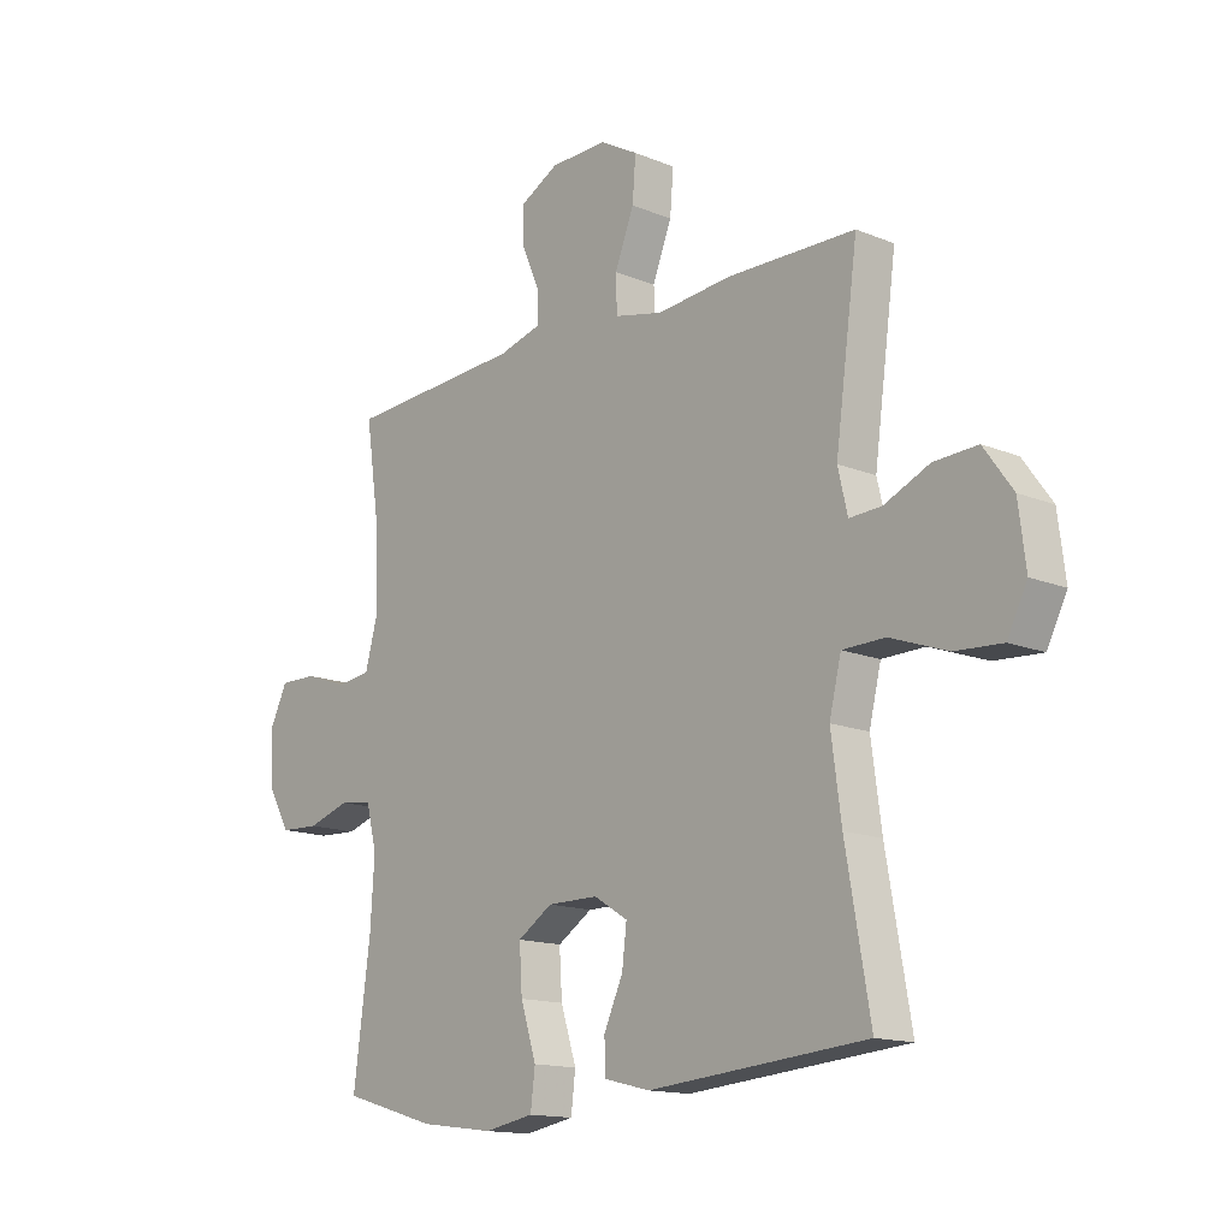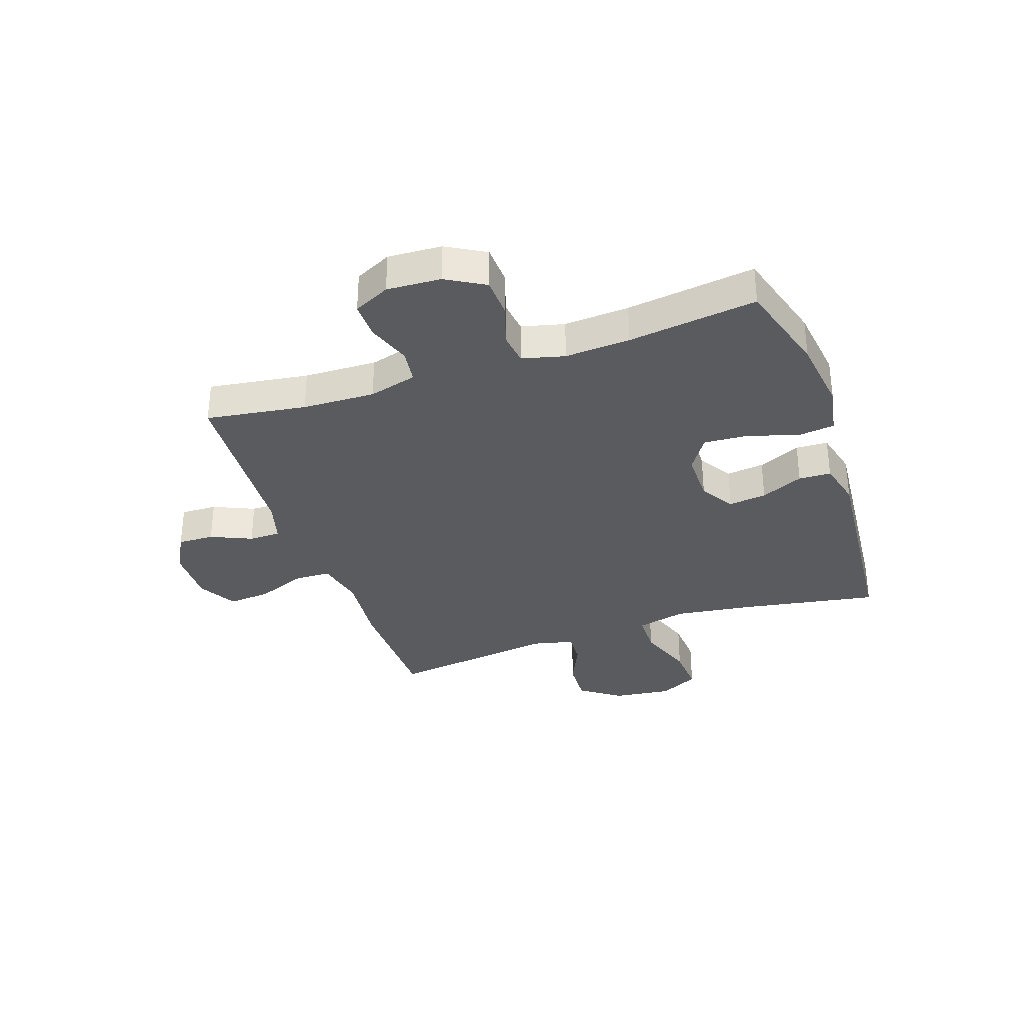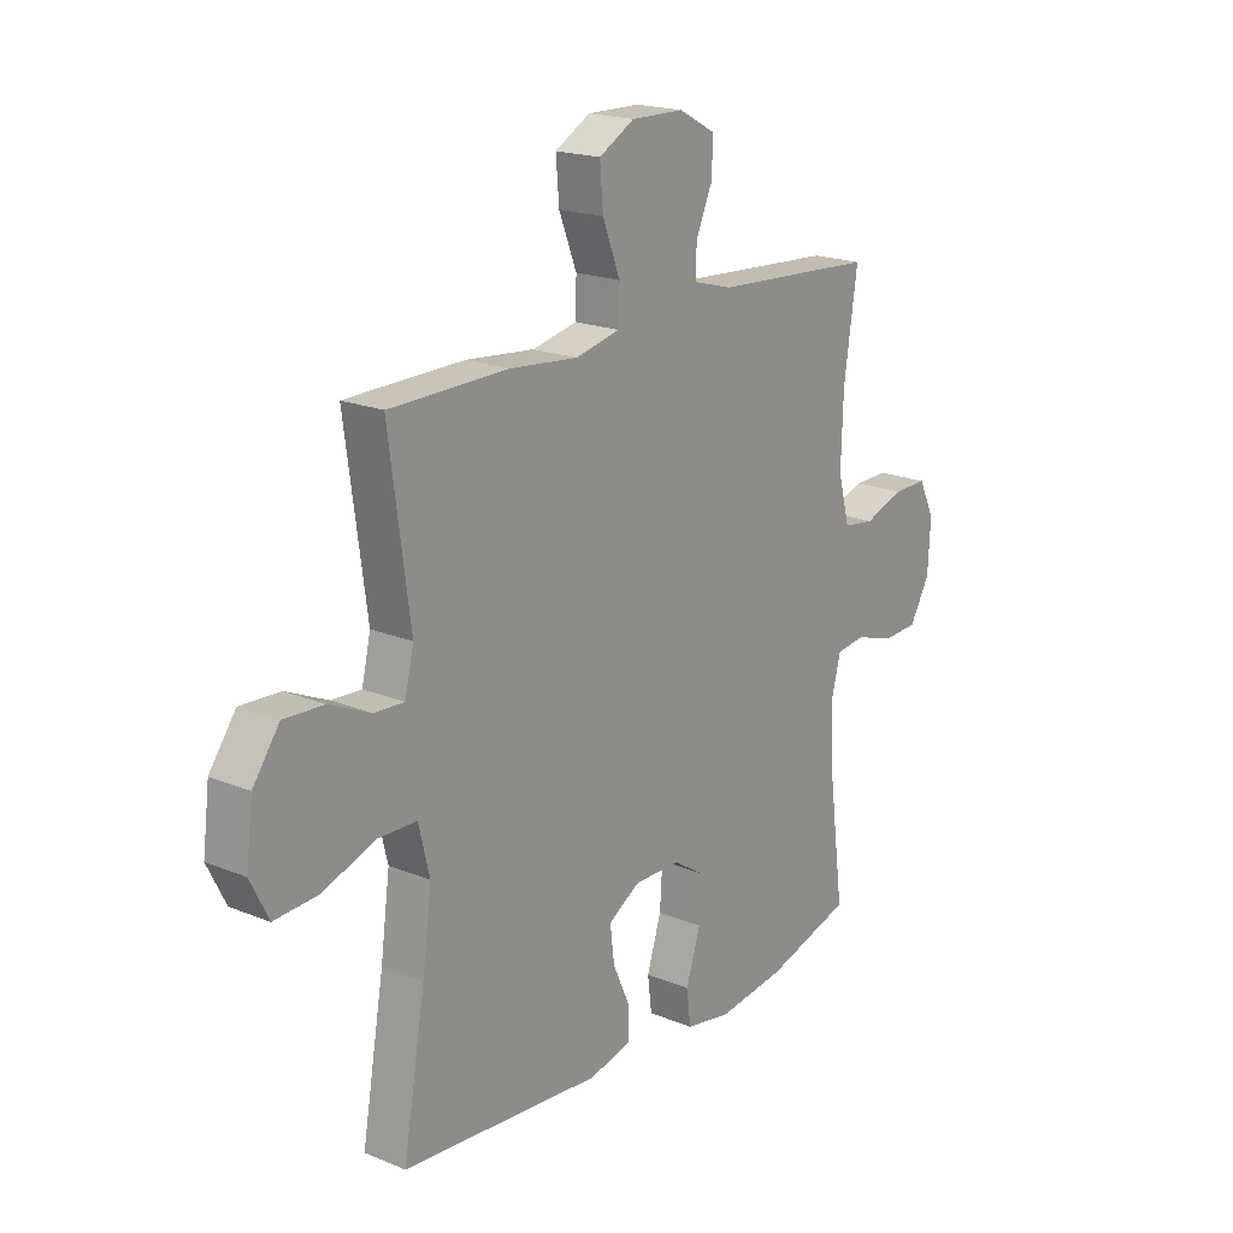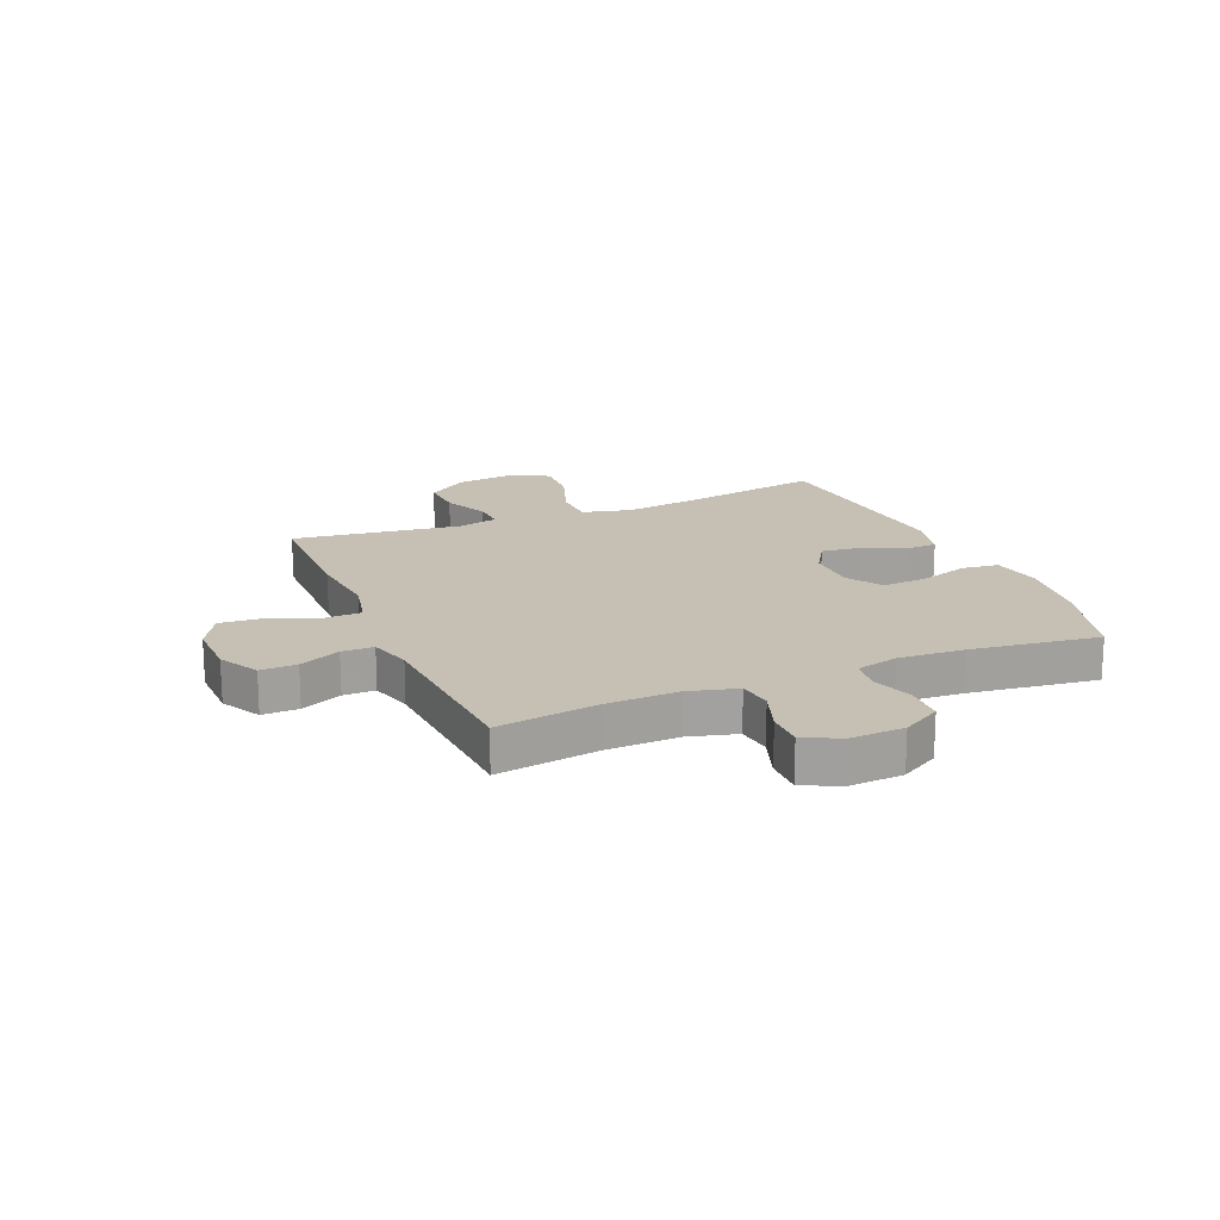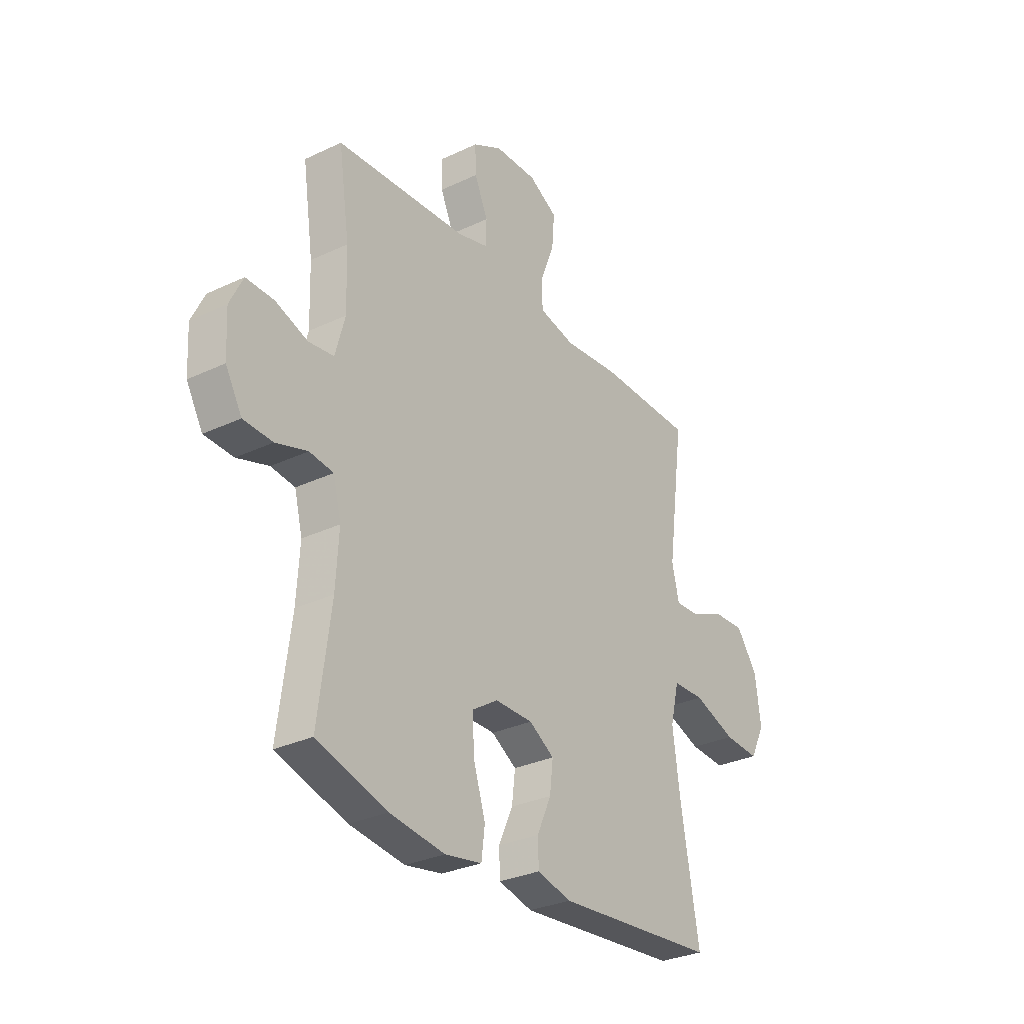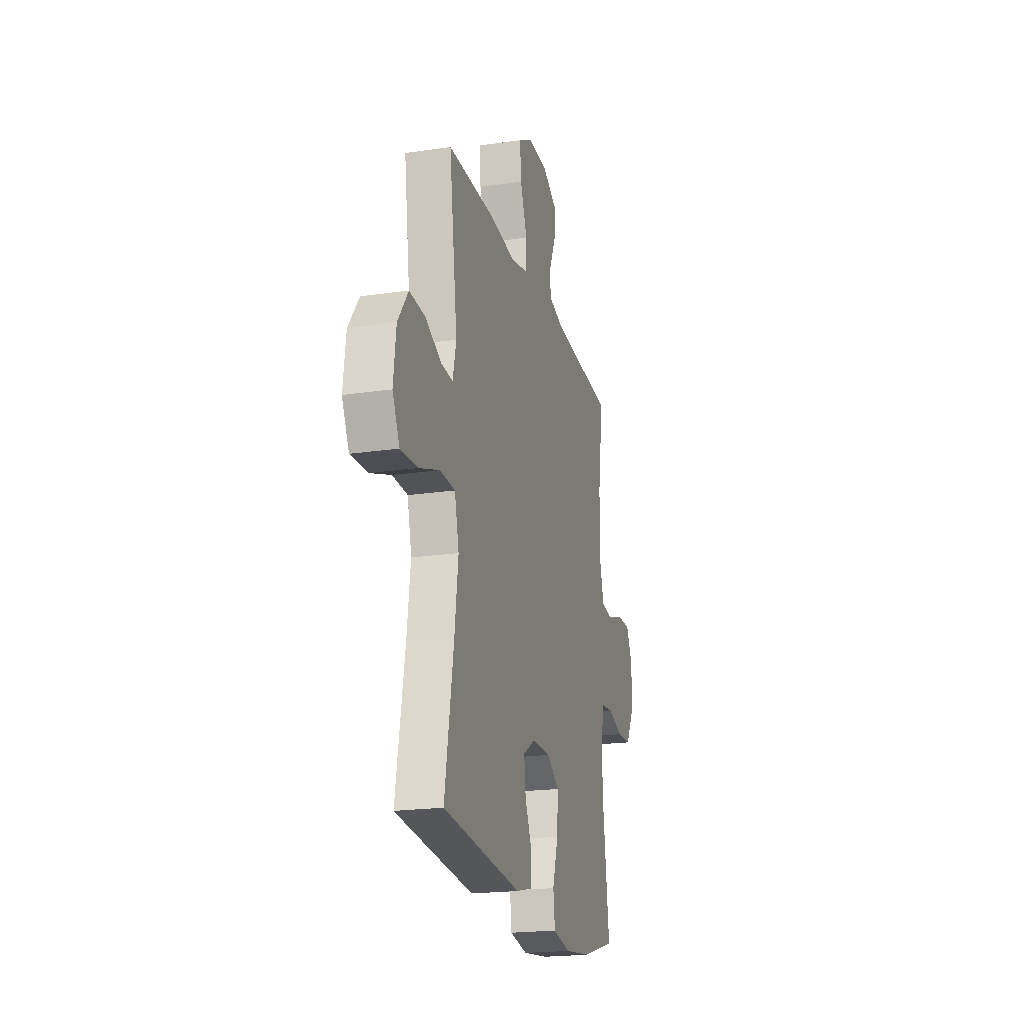
<metadata>
{"format":"obj","ext":"obj","renderer":"f3d","projection":"perspective","resolution":1024,"background":"white","views":[{"elev":-14.5,"azim":-131.8,"up":"+Z"},{"elev":-33.4,"azim":109.0,"up":"+Y"},{"elev":19.4,"azim":-52.4,"up":"+Z"},{"elev":18.1,"azim":67.1,"up":"+Y"},{"elev":-30.3,"azim":124.5,"up":"+Z"},{"elev":-20.8,"azim":-75.1,"up":"+Z"}]}
</metadata>
<code>
v -0.5 0.07 0.5
v -0.273 0.07 0.503
v -0.141 0.07 0.49
v -0.055 0.07 0.509
v -0.053 0.07 0.573
v -0.087 0.07 0.66
v -0.093 0.07 0.735
v -0.025 0.07 0.773
v 0.076 0.07 0.771
v 0.146 0.07 0.733
v 0.144 0.07 0.669
v 0.112 0.07 0.597
v 0.112 0.07 0.541
v 0.187 0.07 0.52
v 0.5 0.07 0.5
v 0.474 0.07 0.323
v 0.47 0.07 0.195
v 0.493 0.07 0.11
v 0.553 0.07 0.102
v 0.63 0.07 0.129
v 0.696 0.07 0.13
v 0.727 0.07 0.066
v 0.722 0.07 -0.029
v 0.683 0.07 -0.097
v 0.614 0.07 -0.1
v 0.539 0.07 -0.076
v 0.482 0.07 -0.083
v 0.463 0.07 -0.158
v 0.47 0.07 -0.273
v 0.5 0.07 -0.5
v 0.333 0.07 -0.549
v 0.202 0.07 -0.566
v 0.114 0.07 -0.55
v 0.106 0.07 -0.485
v 0.134 0.07 -0.397
v 0.139 0.07 -0.318
v 0.077 0.07 -0.278
v -0.013 0.07 -0.278
v -0.073 0.07 -0.315
v -0.065 0.07 -0.382
v -0.031 0.07 -0.457
v -0.033 0.07 -0.514
v -0.114 0.07 -0.534
v -0.5 0.07 -0.5
v -0.457 0.07 -0.252
v -0.439 0.07 -0.118
v -0.46 0.07 -0.031
v -0.535 0.07 -0.029
v -0.636 0.07 -0.065
v -0.72 0.07 -0.07
v -0.755 0.07 0
v -0.742 0.07 0.103
v -0.691 0.07 0.174
v -0.614 0.07 0.17
v -0.534 0.07 0.134
v -0.477 0.07 0.131
v -0.46 0.07 0.204
v -0.5 0 0.5
v -0.273 0 0.503
v -0.141 0 0.49
v -0.055 0 0.509
v -0.053 0 0.573
v -0.087 0 0.66
v -0.093 0 0.735
v -0.025 0 0.773
v 0.076 0 0.771
v 0.146 0 0.733
v 0.144 0 0.669
v 0.112 0 0.597
v 0.112 0 0.541
v 0.187 0 0.52
v 0.5 0 0.5
v 0.474 0 0.323
v 0.47 0 0.195
v 0.493 0 0.11
v 0.553 0 0.102
v 0.63 0 0.129
v 0.696 0 0.13
v 0.727 0 0.066
v 0.722 0 -0.029
v 0.683 0 -0.097
v 0.614 0 -0.1
v 0.539 0 -0.076
v 0.482 0 -0.083
v 0.463 0 -0.158
v 0.47 0 -0.273
v 0.5 0 -0.5
v 0.333 0 -0.549
v 0.202 0 -0.566
v 0.114 0 -0.55
v 0.106 0 -0.485
v 0.134 0 -0.397
v 0.139 0 -0.318
v 0.077 0 -0.278
v -0.013 0 -0.278
v -0.073 0 -0.315
v -0.065 0 -0.382
v -0.031 0 -0.457
v -0.033 0 -0.514
v -0.114 0 -0.534
v -0.5 0 -0.5
v -0.457 0 -0.252
v -0.439 0 -0.118
v -0.46 0 -0.031
v -0.535 0 -0.029
v -0.636 0 -0.065
v -0.72 0 -0.07
v -0.755 0 0
v -0.742 0 0.103
v -0.691 0 0.174
v -0.614 0 0.17
v -0.534 0 0.134
v -0.477 0 0.131
v -0.46 0 0.204
f 53 54 55
f 52 53 55
f 51 52 55
f 50 51 55
f 49 50 55
f 48 49 55
f 47 48 55 56
f 46 47 56 57
f 43 44 45
f 42 43 45
f 41 42 45
f 40 41 45
f 39 40 45 46
f 38 39 46 57
f 33 34 35
f 32 33 35
f 31 32 35
f 30 31 35
f 29 30 35
f 28 29 35 36
f 27 28 36 37
f 24 25 26
f 23 24 26
f 22 23 26
f 21 22 26
f 20 21 26
f 19 20 26
f 18 19 26 27
f 1 2 3
f 57 1 3
f 38 57 3
f 37 38 3
f 27 37 3
f 18 27 3
f 17 18 3
f 10 11 12
f 9 10 12
f 8 9 12
f 7 8 12
f 6 7 12
f 5 6 12
f 4 5 12 13
f 4 13 14
f 3 4 14
f 17 3 14
f 16 17 14
f 14 15 16
f 112 111 110
f 112 110 109
f 112 109 108
f 112 108 107
f 112 107 106
f 112 106 105
f 113 112 105 104
f 114 113 104 103
f 102 101 100
f 102 100 99
f 102 99 98
f 102 98 97
f 103 102 97 96
f 114 103 96 95
f 92 91 90
f 92 90 89
f 92 89 88
f 92 88 87
f 92 87 86
f 93 92 86 85
f 94 93 85 84
f 83 82 81
f 83 81 80
f 83 80 79
f 83 79 78
f 83 78 77
f 83 77 76
f 84 83 76 75
f 60 59 58
f 60 58 114
f 60 114 95
f 60 95 94
f 60 94 84
f 60 84 75
f 60 75 74
f 69 68 67
f 69 67 66
f 69 66 65
f 69 65 64
f 69 64 63
f 69 63 62
f 70 69 62 61
f 71 70 61
f 71 61 60
f 71 60 74
f 71 74 73
f 73 72 71
f 1 58 59 2
f 2 59 60 3
f 3 60 61 4
f 4 61 62 5
f 5 62 63 6
f 6 63 64 7
f 7 64 65 8
f 8 65 66 9
f 9 66 67 10
f 10 67 68 11
f 11 68 69 12
f 12 69 70 13
f 13 70 71 14
f 14 71 72 15
f 15 72 73 16
f 16 73 74 17
f 17 74 75 18
f 18 75 76 19
f 19 76 77 20
f 20 77 78 21
f 21 78 79 22
f 22 79 80 23
f 23 80 81 24
f 24 81 82 25
f 25 82 83 26
f 26 83 84 27
f 27 84 85 28
f 28 85 86 29
f 29 86 87 30
f 30 87 88 31
f 31 88 89 32
f 32 89 90 33
f 33 90 91 34
f 34 91 92 35
f 35 92 93 36
f 36 93 94 37
f 37 94 95 38
f 38 95 96 39
f 39 96 97 40
f 40 97 98 41
f 41 98 99 42
f 42 99 100 43
f 43 100 101 44
f 44 101 102 45
f 45 102 103 46
f 46 103 104 47
f 47 104 105 48
f 48 105 106 49
f 49 106 107 50
f 50 107 108 51
f 51 108 109 52
f 52 109 110 53
f 53 110 111 54
f 54 111 112 55
f 55 112 113 56
f 56 113 114 57
f 57 114 58 1

</code>
